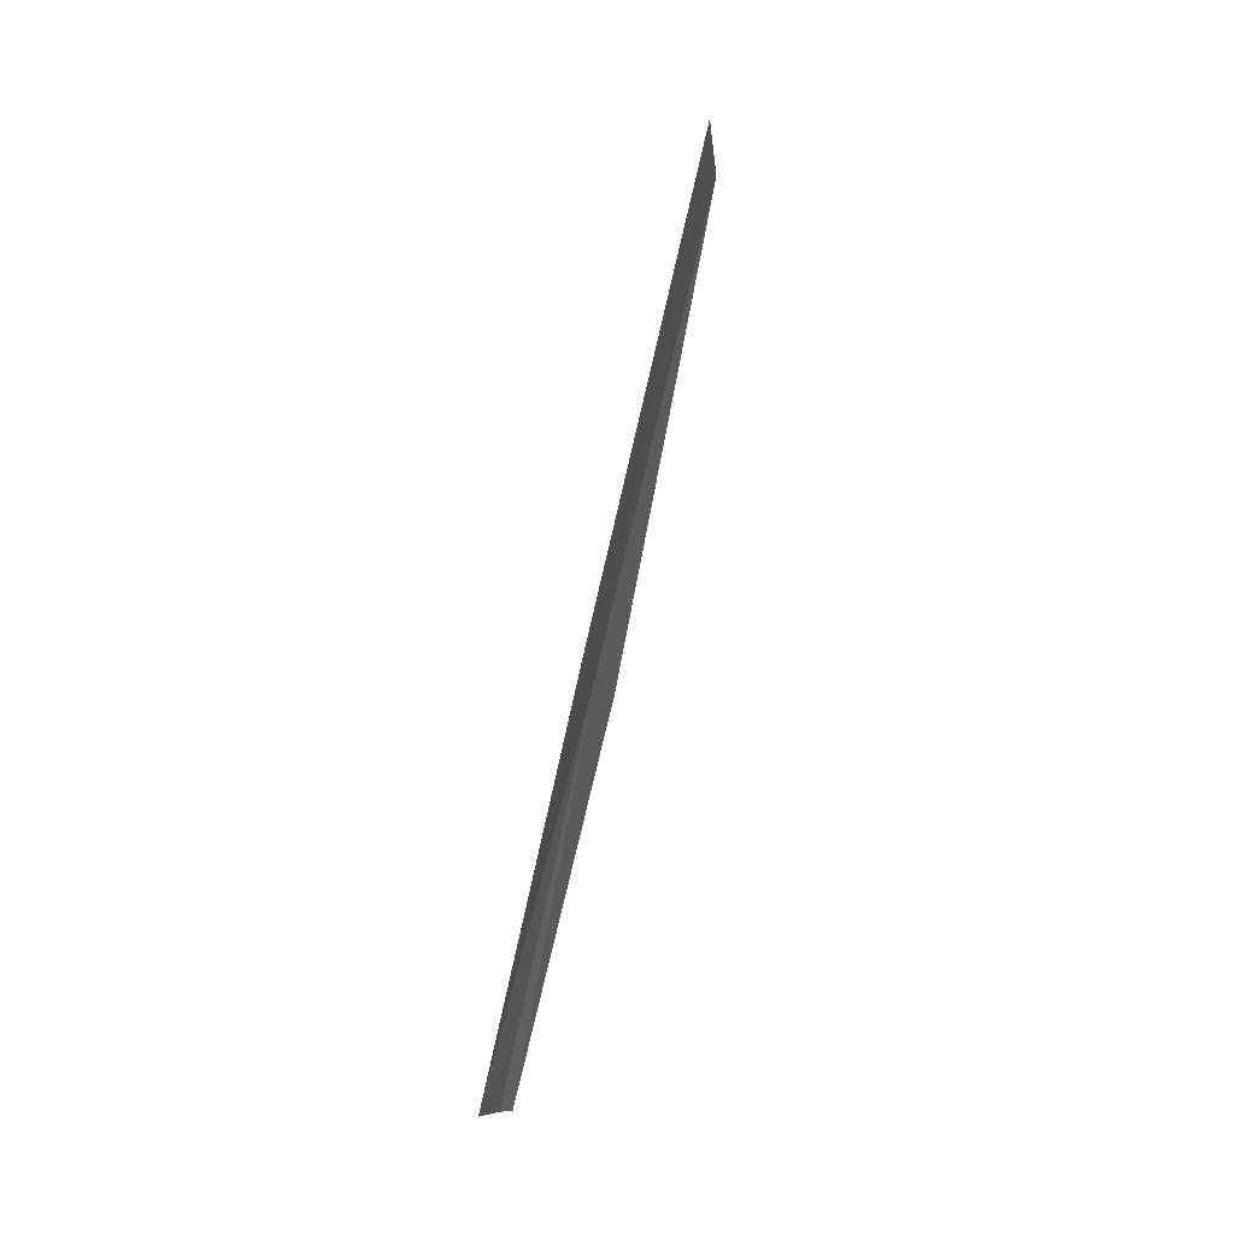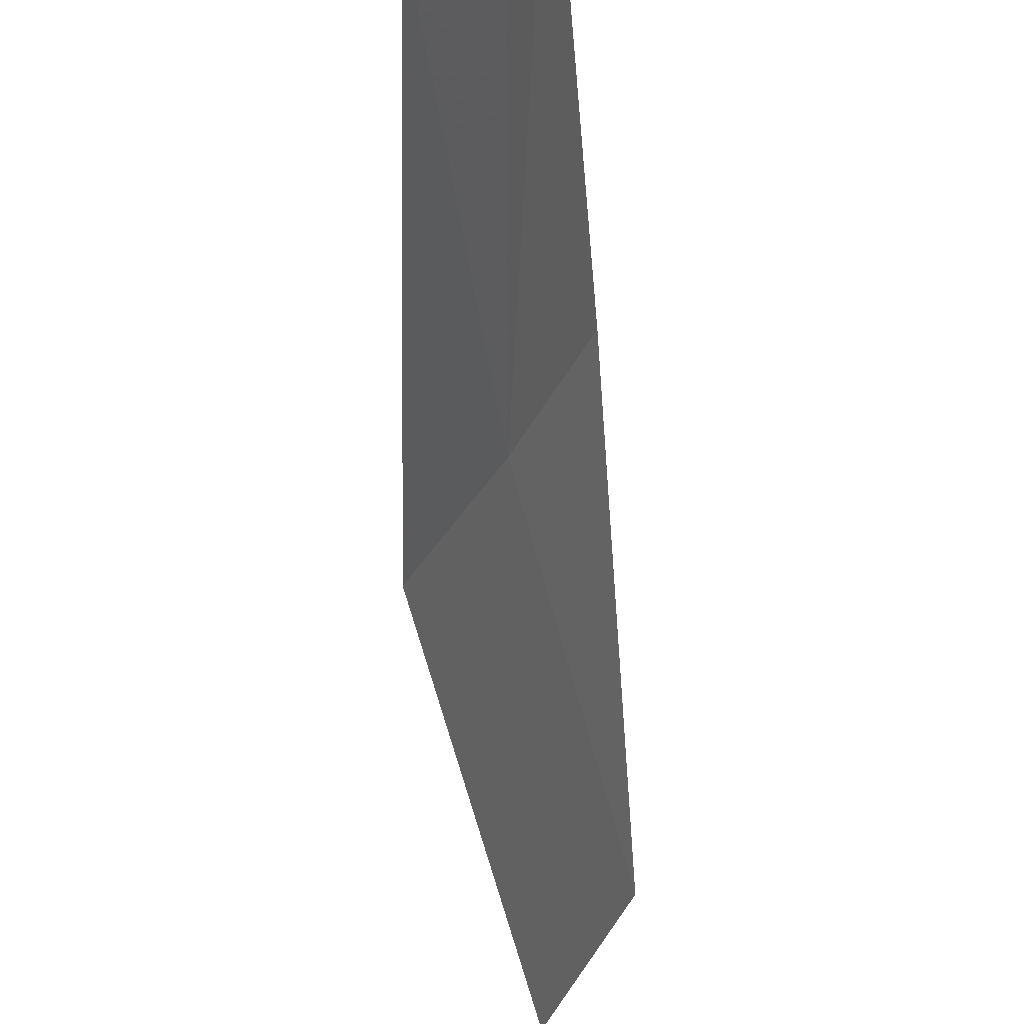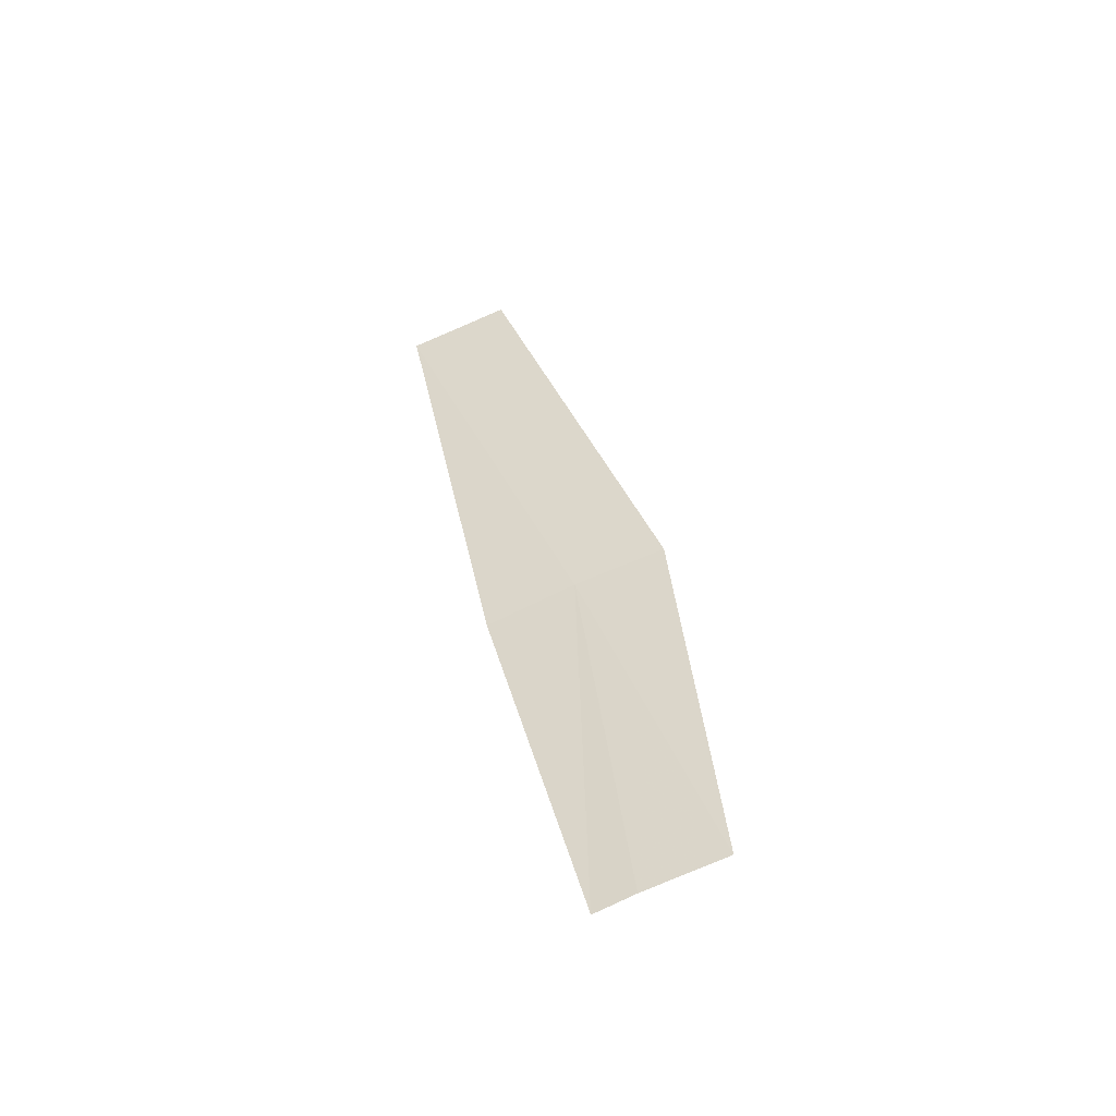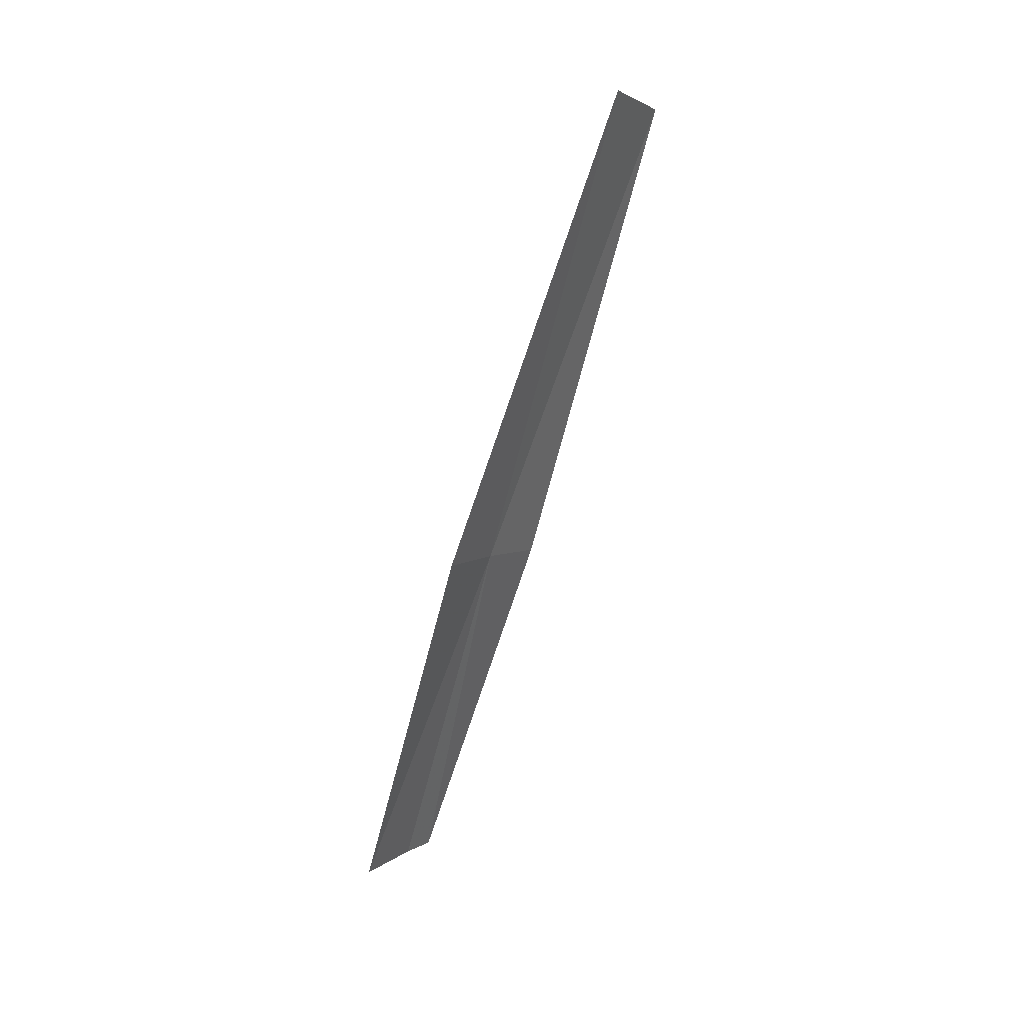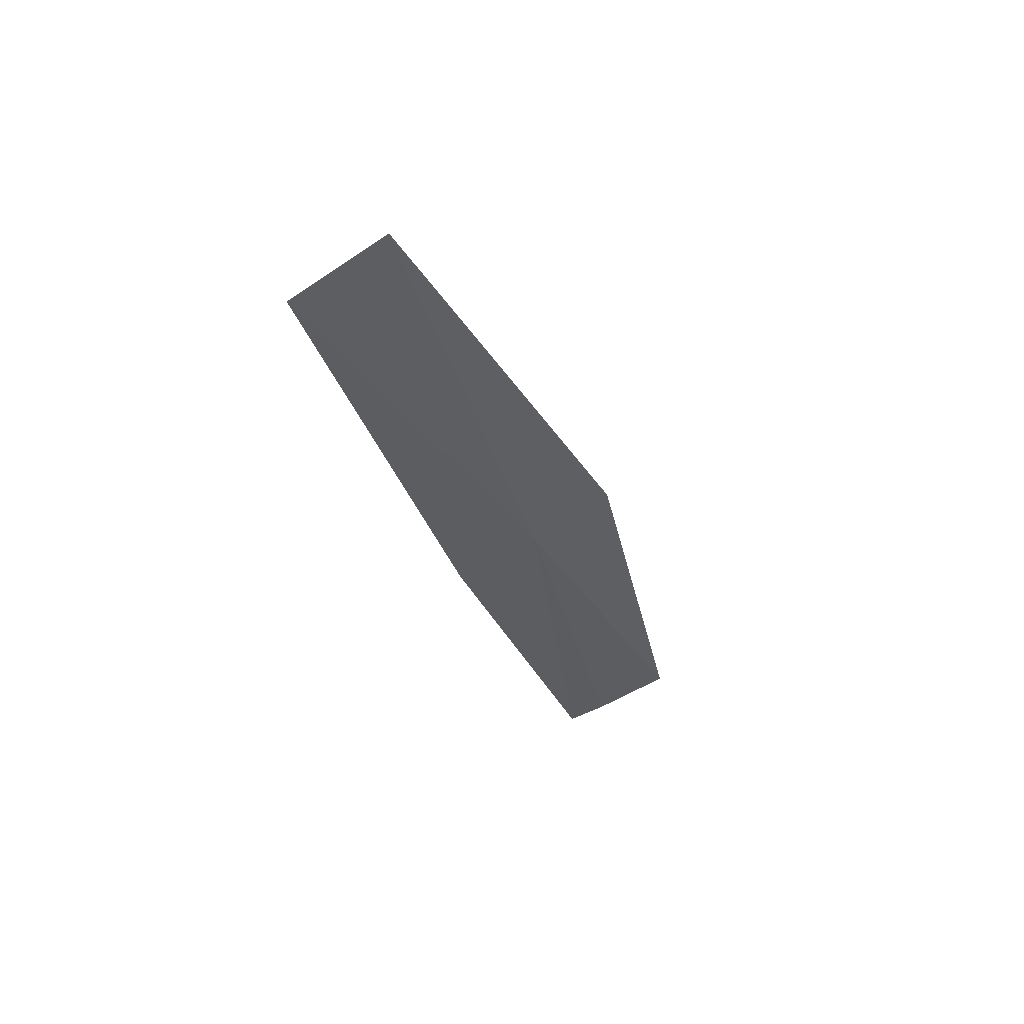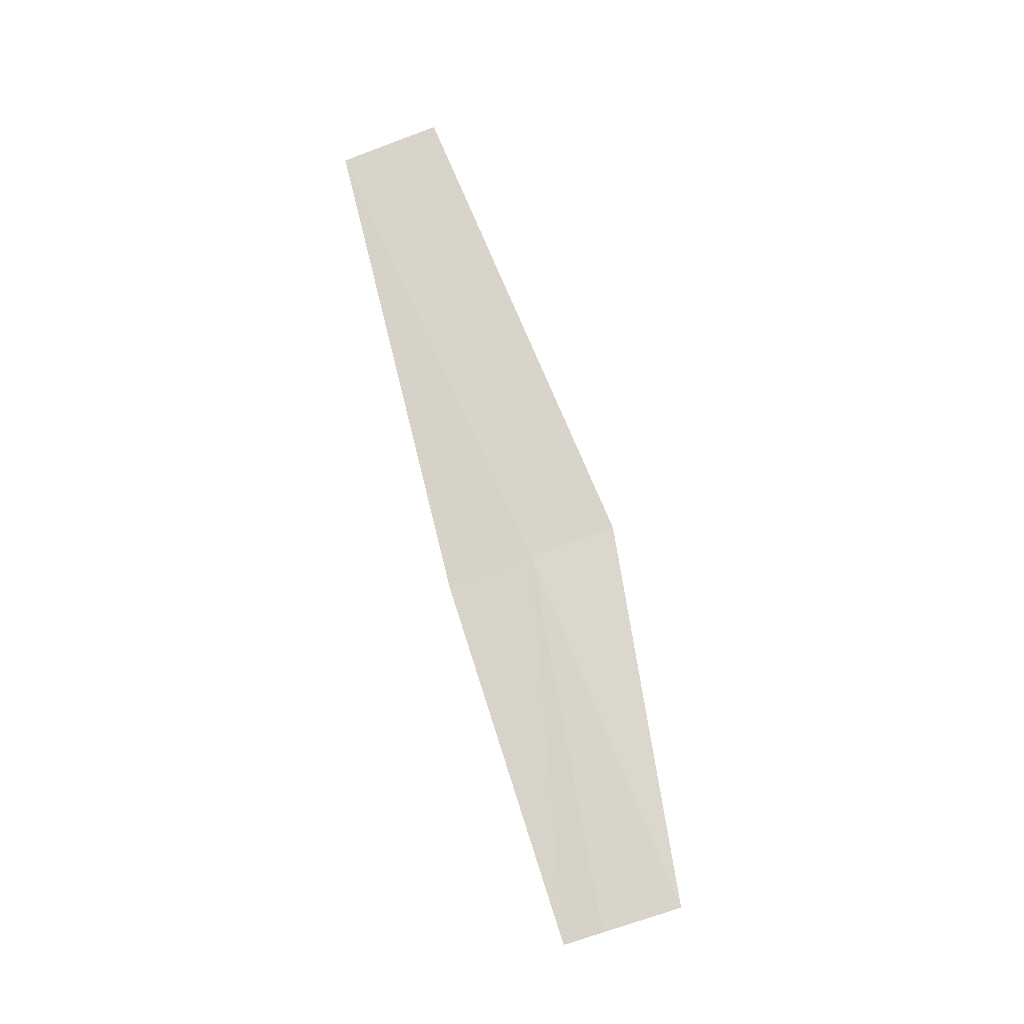
<metadata>
{"format":"obj","ext":"obj","renderer":"f3d","projection":"perspective","resolution":1024,"background":"white","views":[{"elev":6.7,"azim":-135.2,"up":"+Y"},{"elev":-58.5,"azim":3.4,"up":"+Z"},{"elev":-38.8,"azim":139.0,"up":"+Y"},{"elev":27.2,"azim":-114.8,"up":"+Y"},{"elev":61.8,"azim":103.6,"up":"+Y"},{"elev":-4.8,"azim":122.9,"up":"+Y"}]}
</metadata>
<code>
v 4.149 -9.949 4.698
v 4.164 -10.09 4.675
v 4.167 -9.961 4.725
v 4.14 -10.08 4.639
v 4.129 -9.938 4.673
v 4.157 -10.09 4.662
v 4.146 -9.769 4.748
v 4.168 -9.785 4.777
f 1 2 3
f 1 5 4
f 1 7 5
f 1 8 7
f 1 3 8
f 1 6 2
f 1 4 6

</code>
